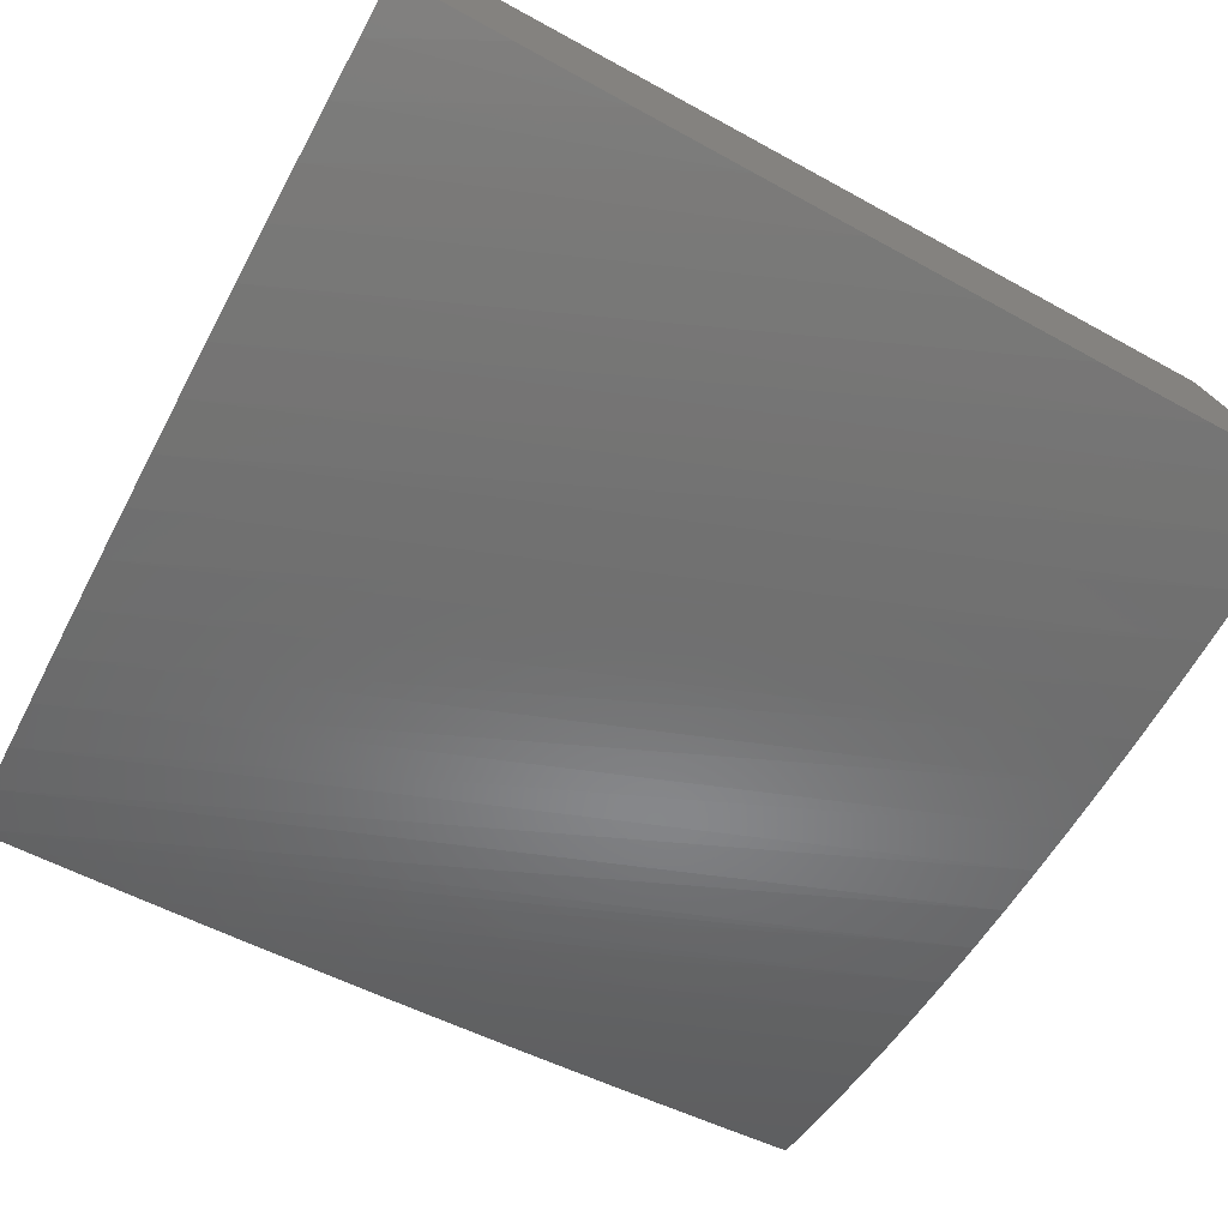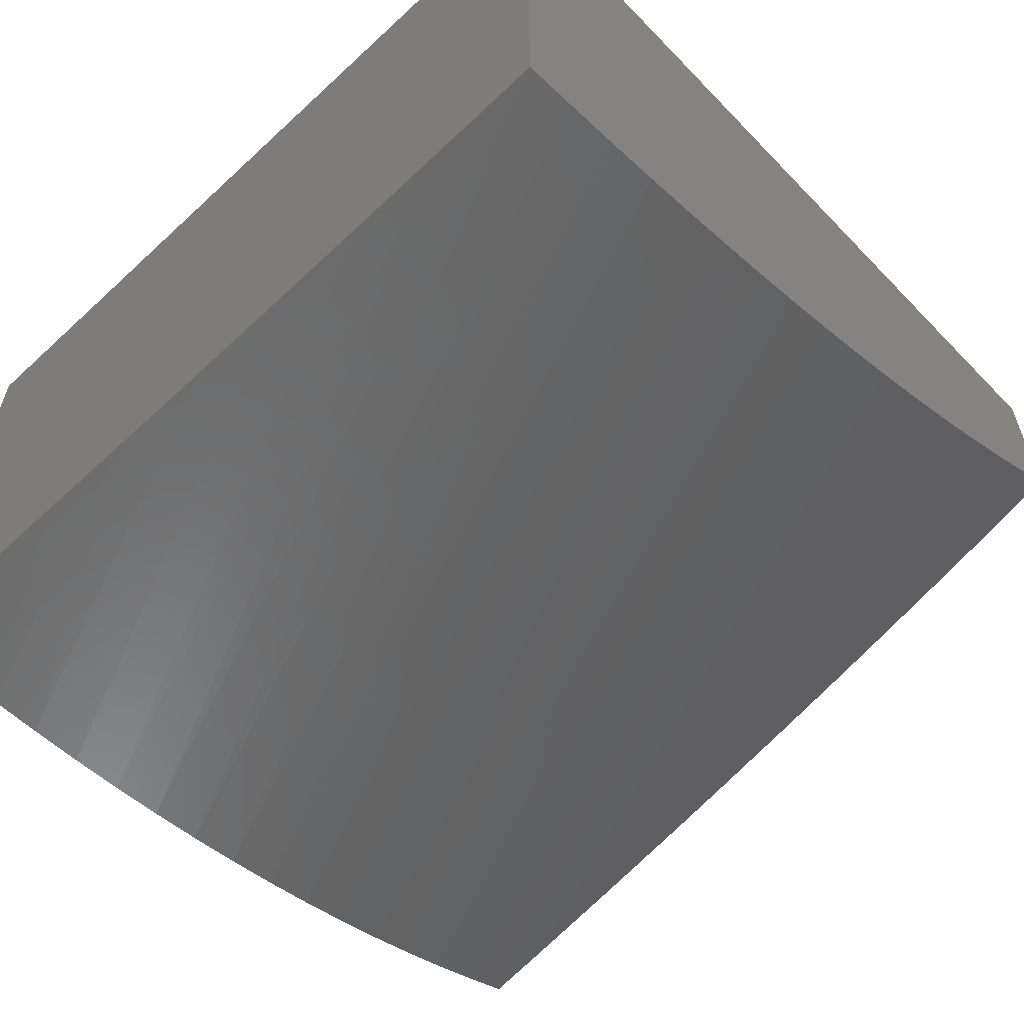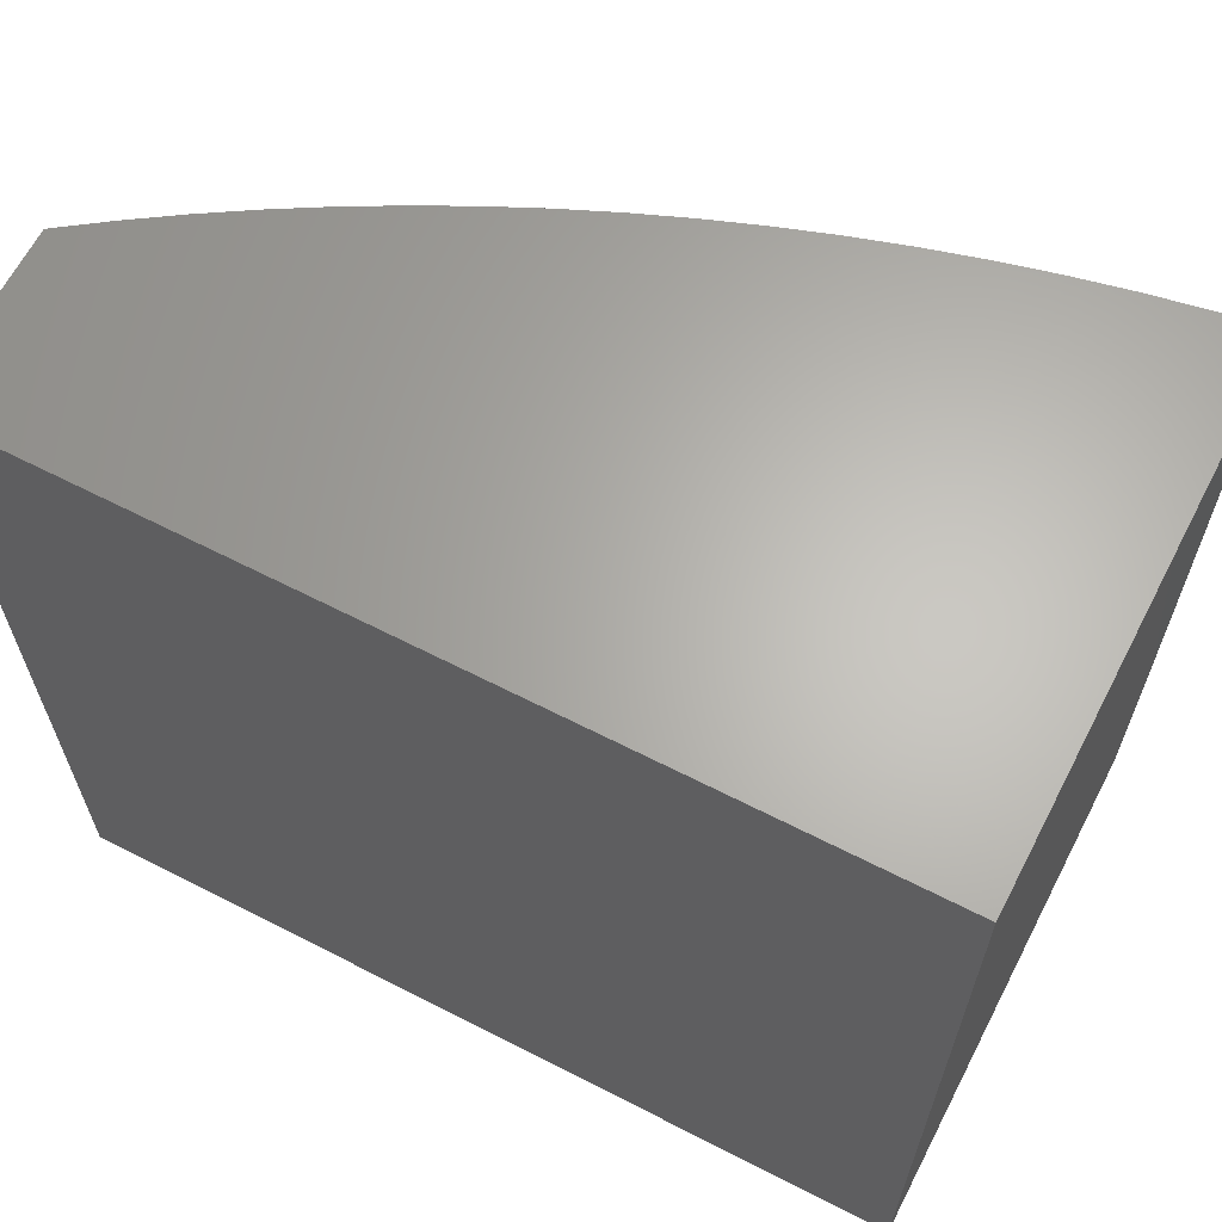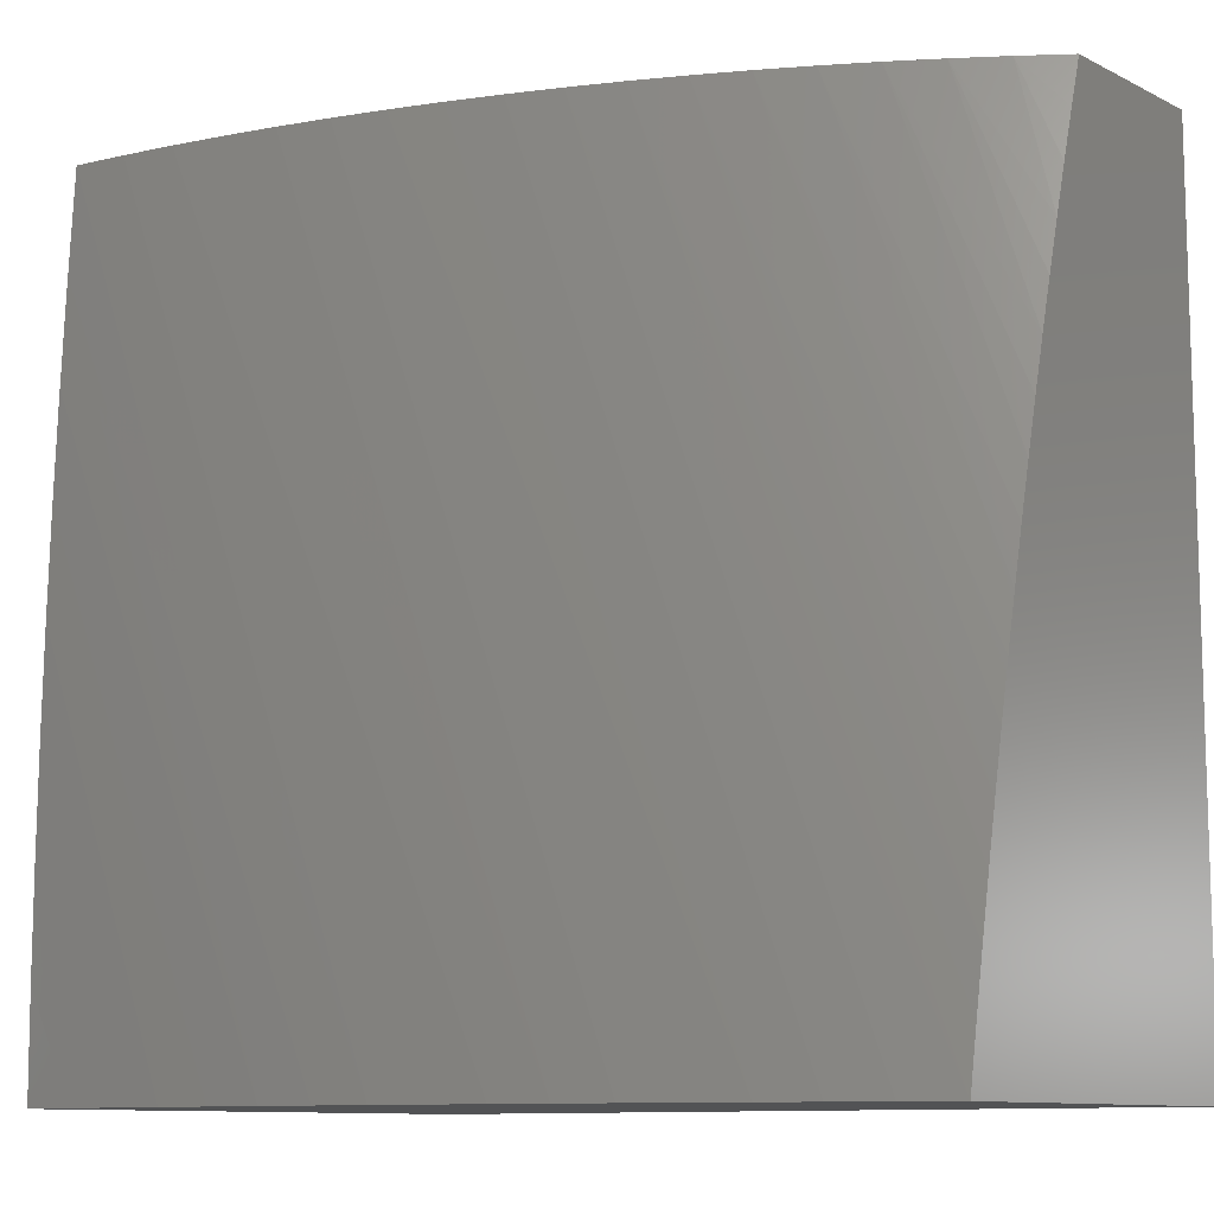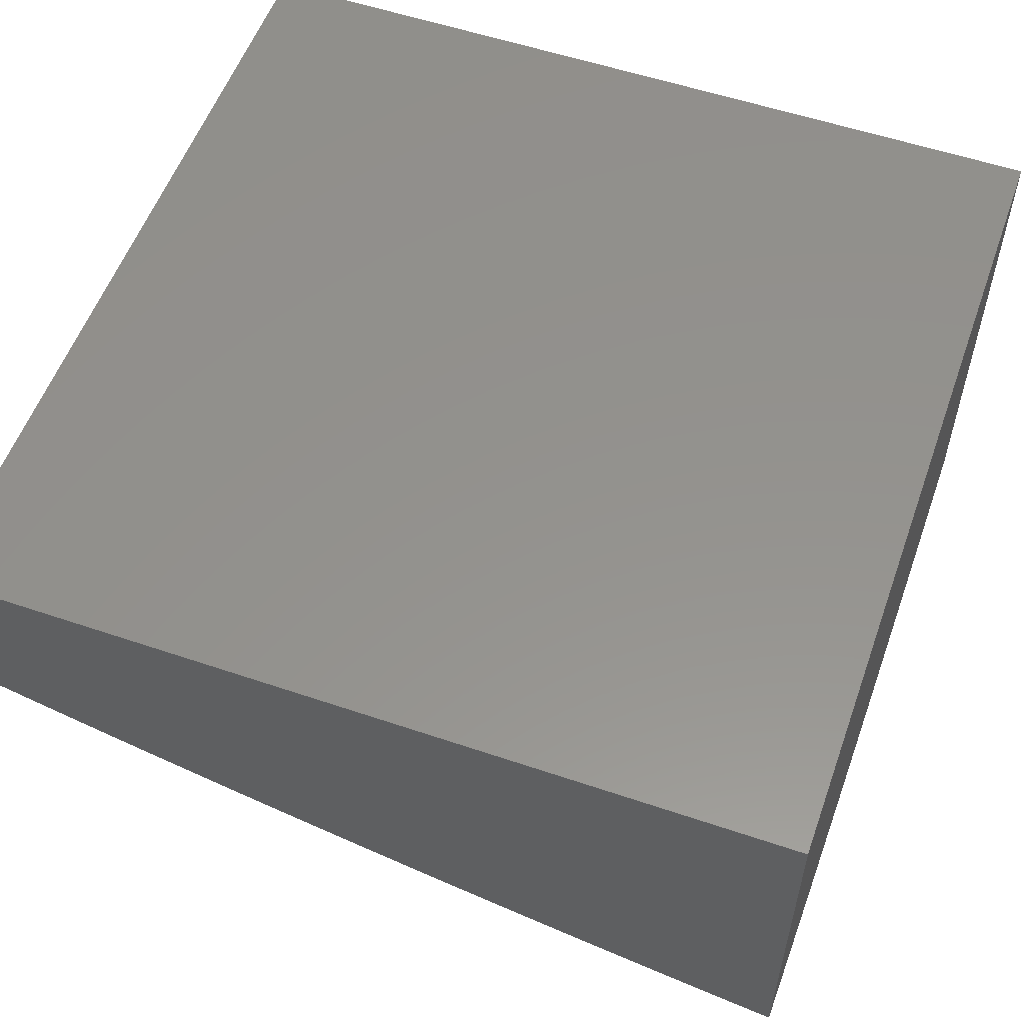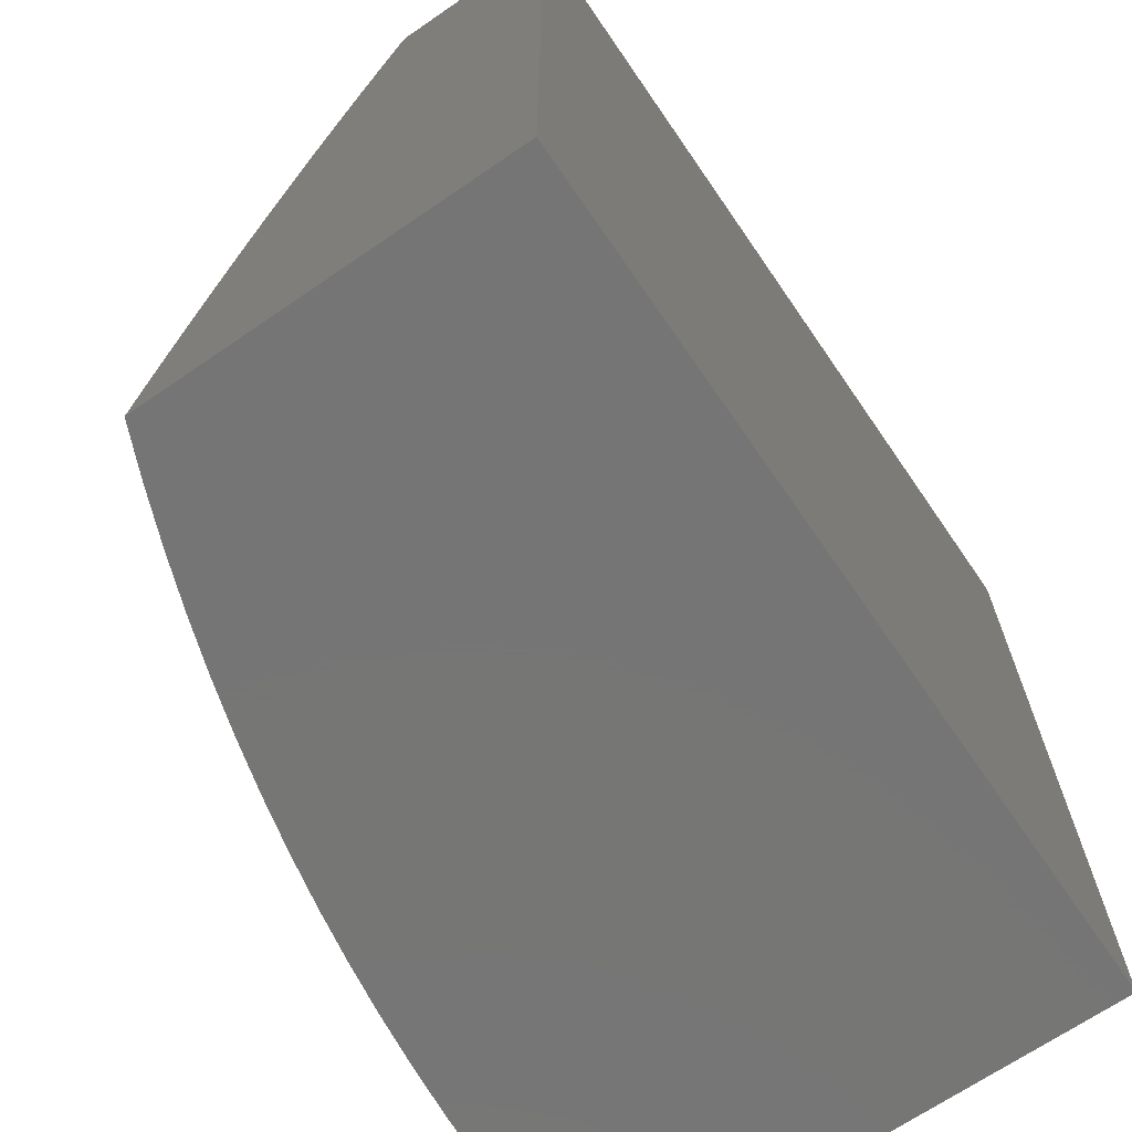
<metadata>
{"format":"stl","ext":"stl","renderer":"f3d","projection":"perspective","resolution":1024,"background":"white","views":[{"elev":-76.0,"azim":61.6,"up":"+Z"},{"elev":-59.1,"azim":133.5,"up":"+Z"},{"elev":64.5,"azim":27.3,"up":"+Y"},{"elev":-10.4,"azim":-140.4,"up":"+Y"},{"elev":55.7,"azim":-70.4,"up":"+Z"},{"elev":-68.0,"azim":-55.5,"up":"+Y"}]}
</metadata>
<code>
# stl→obj: 61 verts, 118 faces
v 5 12 -1.626
v 4.936 12 -1.627
v 5 12.13 -1.627
v 5 12.25 -1.627
v 4.871 12 -1.627
v 5 12.38 -1.626
v 4.807 12 -1.624
v 5 12.5 -1.624
v 4.743 12 -1.62
v 5 12.63 -1.62
v 5 12.75 -1.616
v 4.679 12 -1.615
v 5 12.88 -1.61
v 4.615 12 -1.607
v 5 13 -1.604
v 4.551 12 -1.598
v 4.936 13 -1.594
v 4.488 12 -1.587
v 4.873 13 -1.582
v 4.425 12 -1.574
v 4.809 13 -1.568
v 4.362 12 -1.559
v 4.747 13 -1.553
v 4.3 12 -1.543
v 4.685 13 -1.536
v 4.239 12 -1.525
v 4.623 13 -1.517
v 4.178 12 -1.505
v 4.562 13 -1.496
v 4.118 12 -1.484
v 4.502 13 -1.474
v 4.059 12 -1.461
v 4.443 13 -1.45
v 4 12 -1.437
v 4.384 13 -1.425
v 4 12.07 -1.425
v 4 12.13 -1.412
v 4.326 13 -1.398
v 4 12.2 -1.399
v 4 12.26 -1.386
v 4.269 13 -1.369
v 4 12.33 -1.373
v 4 12.39 -1.359
v 4.213 13 -1.339
v 4 12.45 -1.345
v 4 12.52 -1.33
v 4 12.58 -1.316
v 4.158 13 -1.307
v 4 12.64 -1.301
v 4 12.7 -1.285
v 4.104 13 -1.274
v 4 12.76 -1.269
v 4 12.82 -1.253
v 4.052 13 -1.239
v 4 12.88 -1.237
v 4 12.94 -1.22
v 4 13 -1.203
v 4 13 -1
v 4 12 -1
v 5 12 -1
v 5 13 -1
f 1 2 3
f 3 2 4
f 4 2 5
f 4 5 6
f 6 5 7
f 6 7 8
f 8 7 9
f 8 9 10
f 10 9 11
f 11 9 12
f 11 12 13
f 13 12 14
f 13 14 15
f 15 14 16
f 15 16 17
f 17 16 18
f 17 18 19
f 19 18 20
f 19 20 21
f 21 20 22
f 21 22 23
f 23 22 24
f 23 24 25
f 25 24 26
f 25 26 27
f 27 26 28
f 27 28 29
f 29 28 30
f 29 30 31
f 31 30 32
f 31 32 33
f 33 32 34
f 33 34 35
f 35 34 36
f 35 36 37
f 35 37 38
f 38 37 39
f 38 39 40
f 38 40 41
f 41 40 42
f 41 42 43
f 41 43 44
f 44 43 45
f 44 45 46
f 46 47 44
f 44 47 48
f 48 47 49
f 48 49 50
f 48 50 51
f 51 50 52
f 51 52 53
f 51 53 54
f 54 53 55
f 54 55 56
f 56 57 54
f 57 56 58
f 58 56 55
f 58 55 53
f 53 52 58
f 58 52 59
f 59 52 50
f 59 50 49
f 49 47 59
f 59 47 46
f 59 46 45
f 45 43 59
f 59 43 42
f 59 42 40
f 40 39 59
f 59 39 37
f 59 37 36
f 36 34 59
f 34 32 59
f 59 32 30
f 59 30 28
f 28 26 59
f 59 26 60
f 60 26 24
f 60 24 22
f 22 20 60
f 60 20 18
f 60 18 16
f 16 14 60
f 60 14 12
f 60 12 9
f 9 7 60
f 60 7 5
f 60 5 2
f 2 1 60
f 61 58 60
f 60 58 59
f 15 17 61
f 61 17 19
f 61 19 21
f 21 23 61
f 61 23 25
f 61 25 27
f 27 29 61
f 61 29 31
f 61 31 33
f 33 35 61
f 61 35 38
f 61 38 41
f 41 44 61
f 61 44 48
f 61 48 51
f 61 51 58
f 58 51 54
f 58 54 57
f 1 3 60
f 60 3 4
f 60 4 6
f 6 8 60
f 60 8 61
f 61 8 10
f 61 10 11
f 11 13 61
f 61 13 15

</code>
